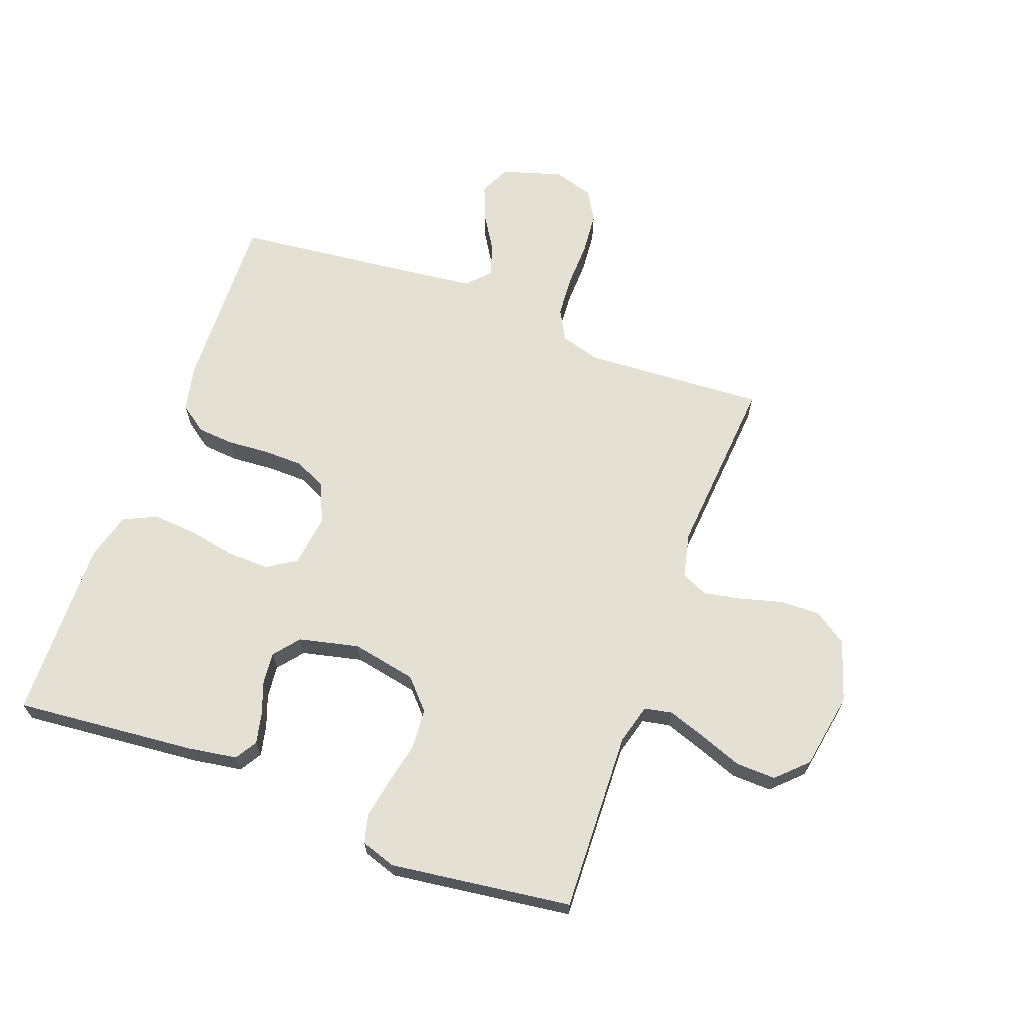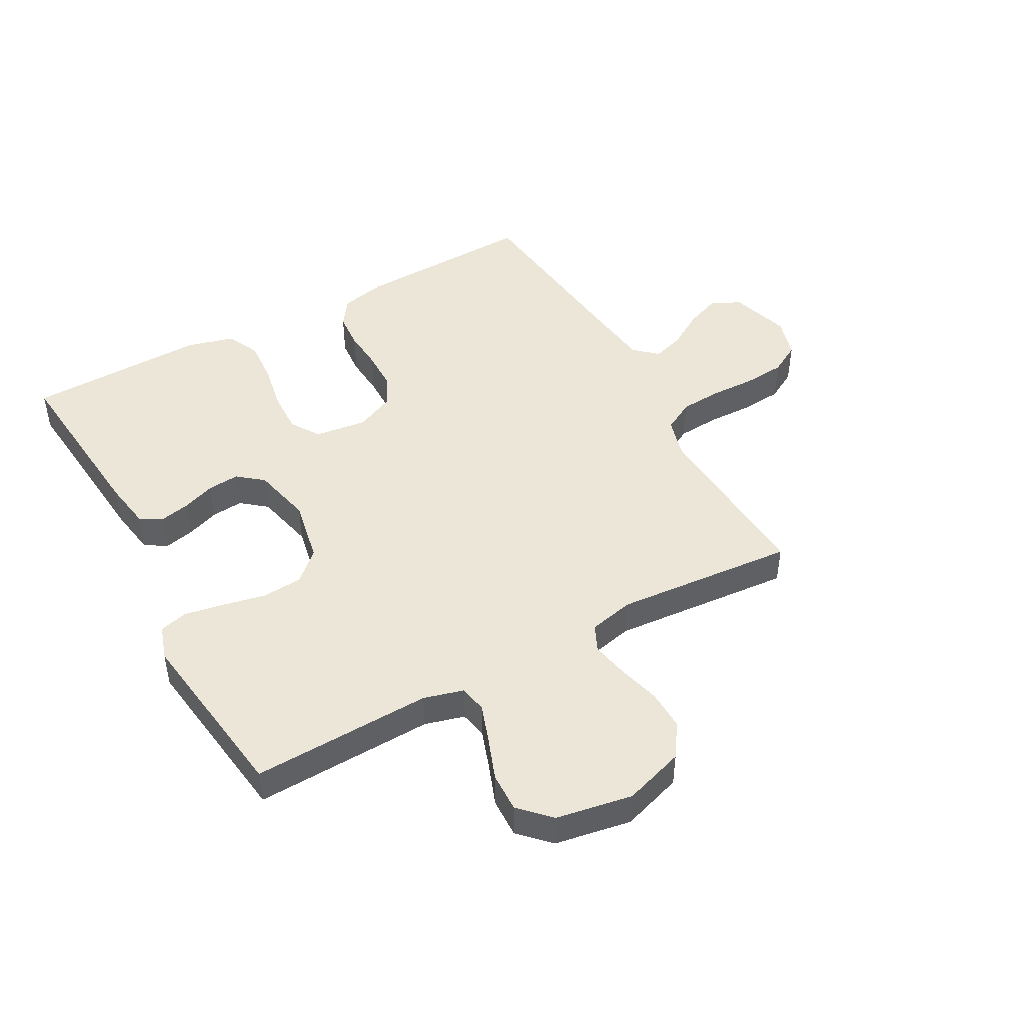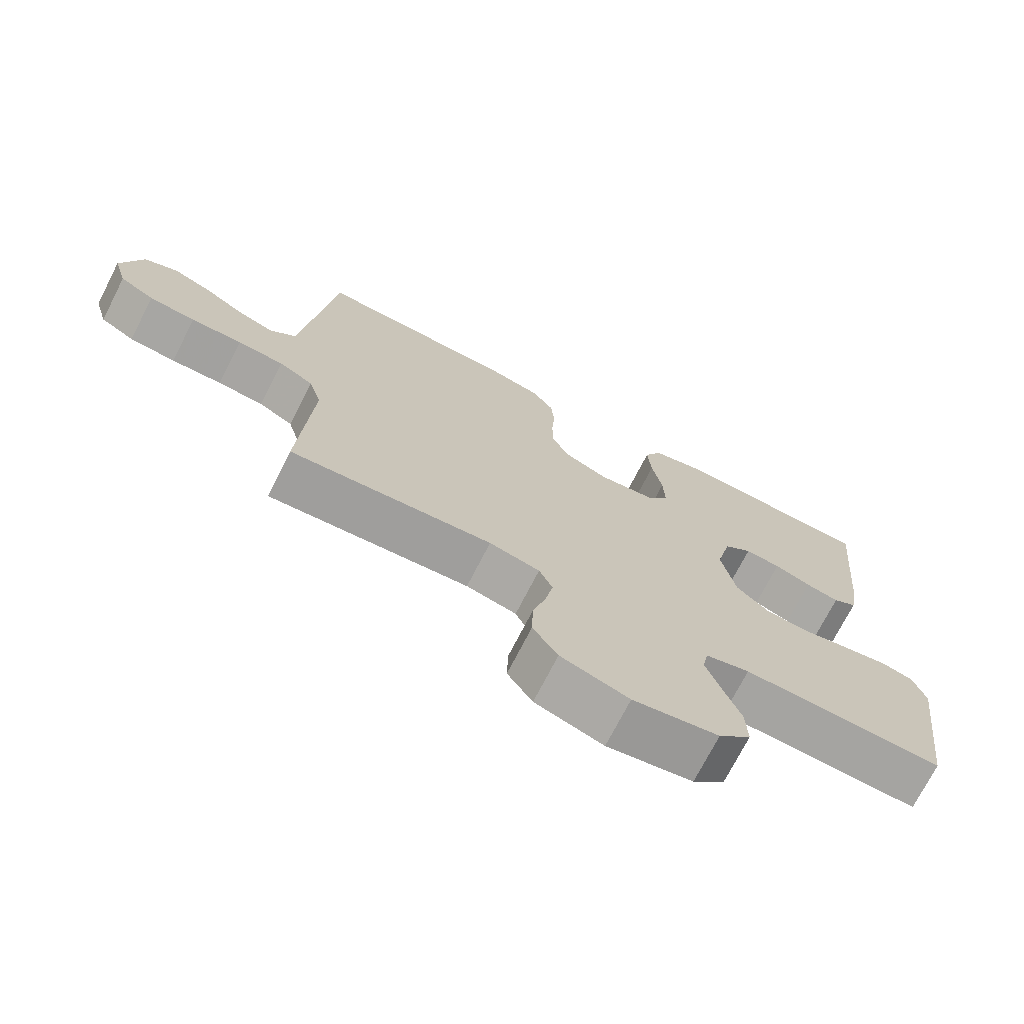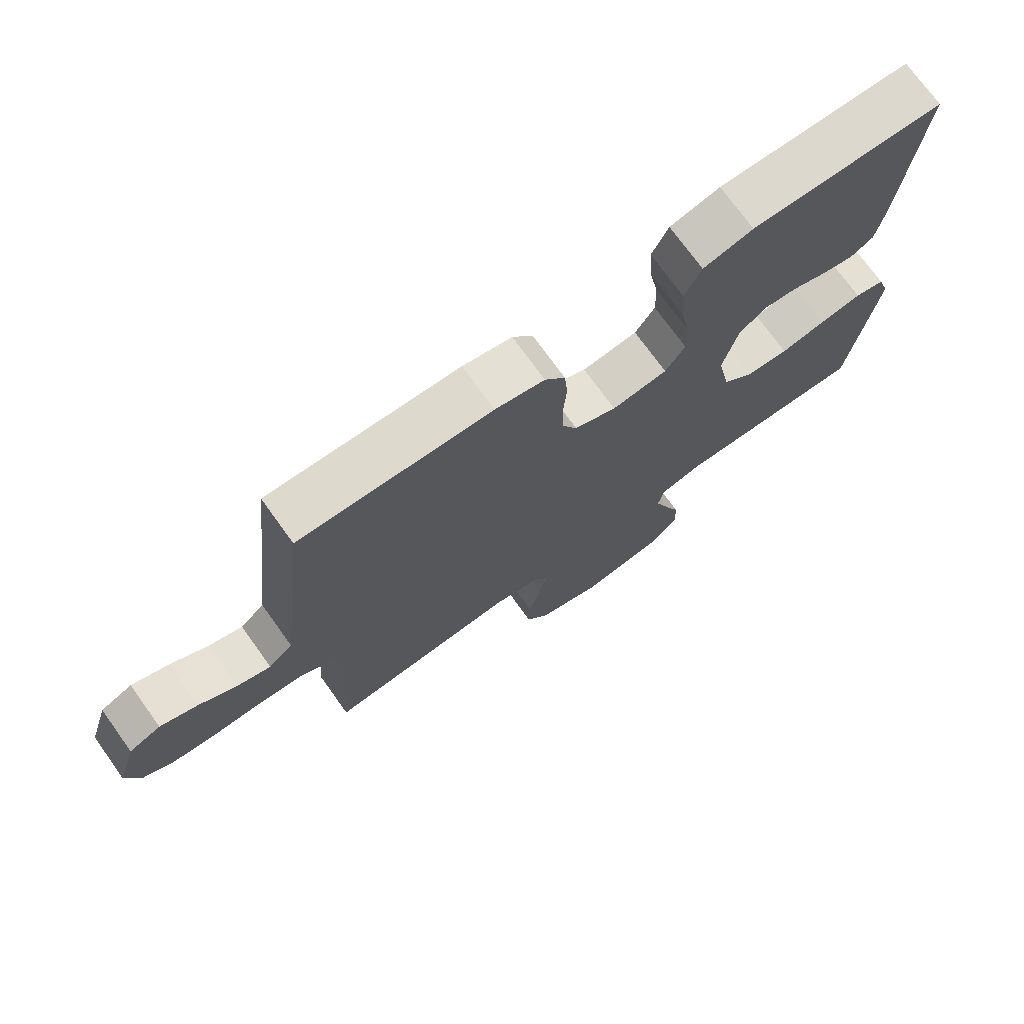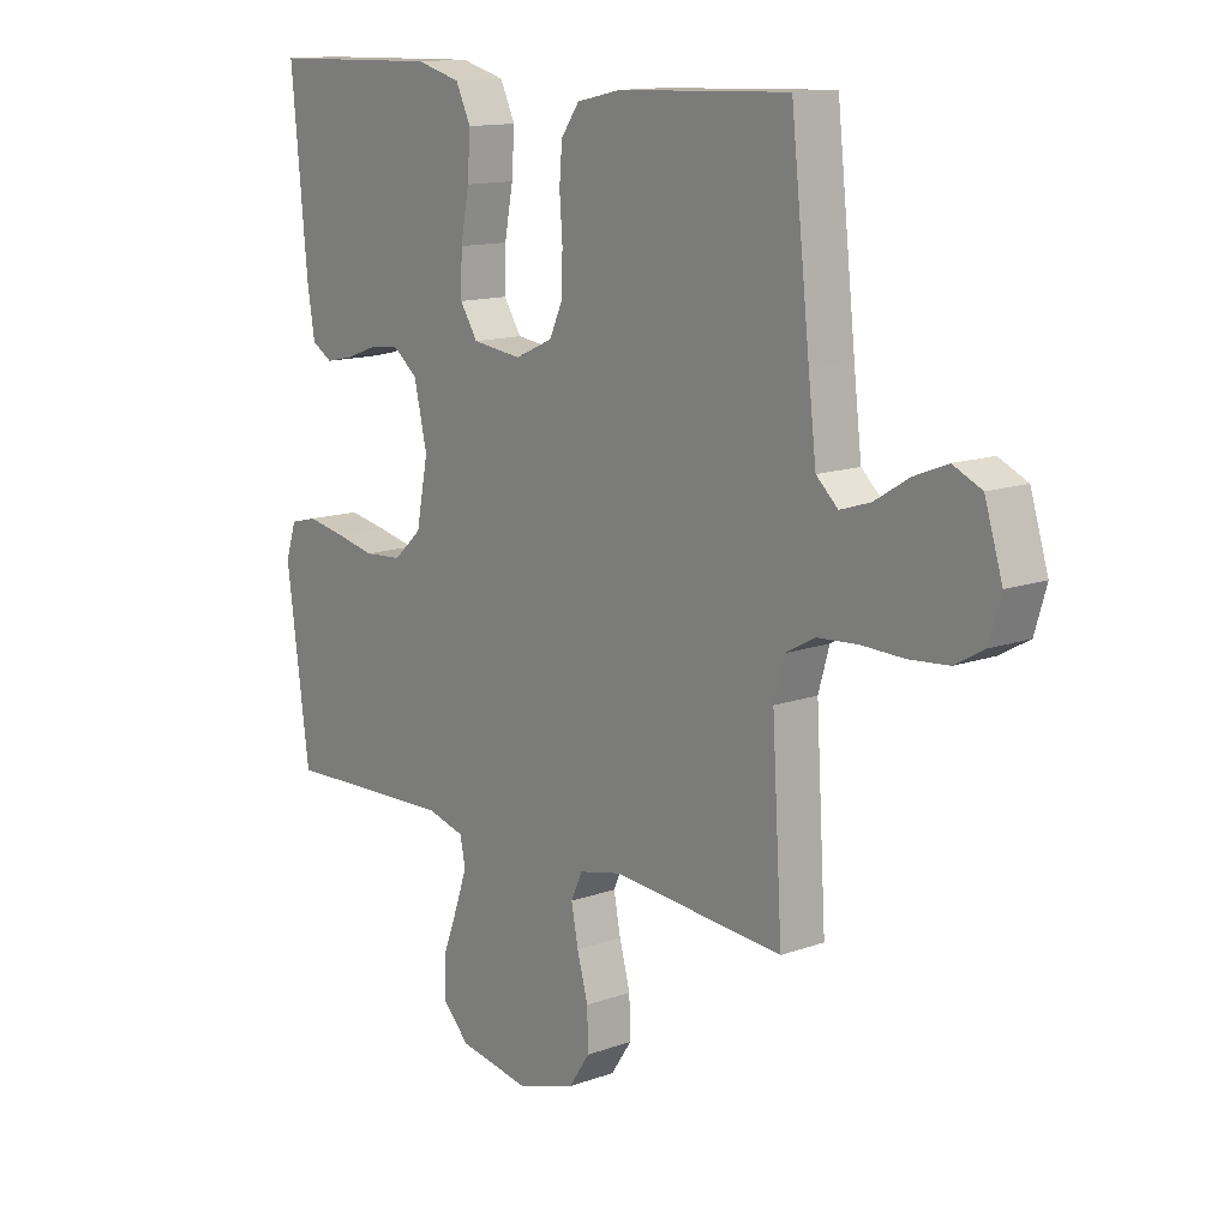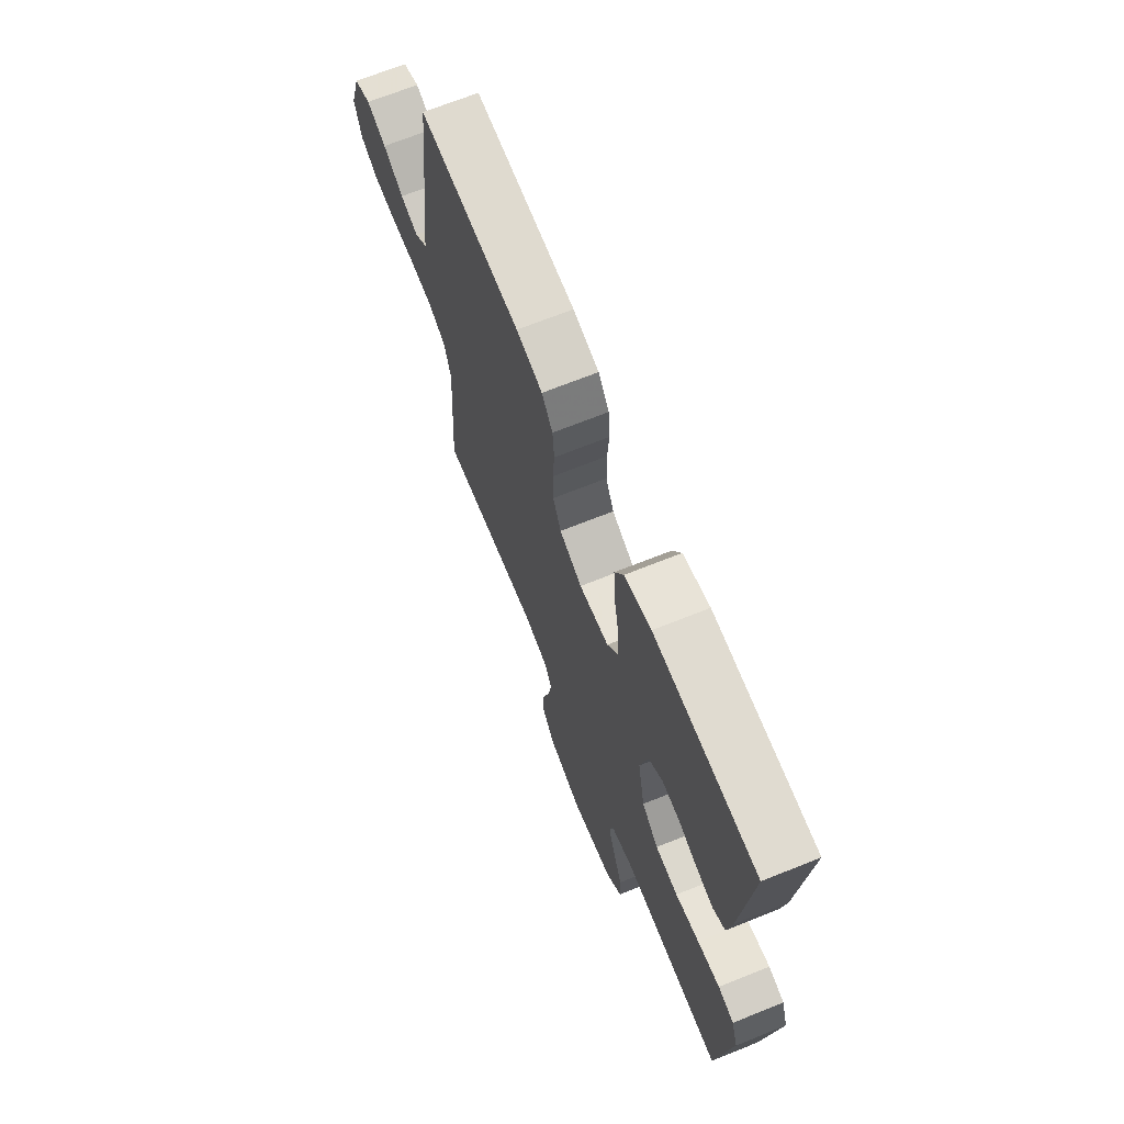
<metadata>
{"format":"obj","ext":"obj","renderer":"f3d","projection":"perspective","resolution":1024,"background":"white","views":[{"elev":66.1,"azim":110.3,"up":"+Y"},{"elev":46.3,"azim":151.2,"up":"+Y"},{"elev":-72.7,"azim":-27.1,"up":"+Z"},{"elev":73.6,"azim":-35.7,"up":"+Z"},{"elev":13.3,"azim":-129.2,"up":"+Z"},{"elev":68.9,"azim":68.1,"up":"+Z"}]}
</metadata>
<code>
v 0.5 0.07 0.5
v 0.472 0.07 0.2
v 0.459 0.07 0.119
v 0.423 0.07 0.097
v 0.373 0.07 0.108
v 0.318 0.07 0.128
v 0.265 0.07 0.133
v 0.223 0.07 0.099
v 0.2 0.07 0
v 0.221 0.07 -0.107
v 0.27 0.07 -0.152
v 0.337 0.07 -0.157
v 0.408 0.07 -0.142
v 0.474 0.07 -0.13
v 0.521 0.07 -0.142
v 0.54 0.07 -0.2
v 0.5 0.07 -0.5
v 0.2 0.07 -0.489
v 0.134 0.07 -0.507
v 0.125 0.07 -0.553
v 0.147 0.07 -0.617
v 0.173 0.07 -0.687
v 0.175 0.07 -0.753
v 0.127 0.07 -0.802
v 0 0.07 -0.824
v -0.101 0.07 -0.791
v -0.138 0.07 -0.736
v -0.136 0.07 -0.669
v -0.117 0.07 -0.599
v -0.105 0.07 -0.537
v -0.125 0.07 -0.493
v -0.2 0.07 -0.476
v -0.5 0.07 -0.5
v -0.482 0.07 -0.2
v -0.501 0.07 -0.134
v -0.552 0.07 -0.106
v -0.621 0.07 -0.101
v -0.697 0.07 -0.103
v -0.766 0.07 -0.097
v -0.817 0.07 -0.068
v -0.837 0.07 0
v -0.806 0.07 0.1
v -0.756 0.07 0.123
v -0.698 0.07 0.1
v -0.638 0.07 0.063
v -0.585 0.07 0.046
v -0.547 0.07 0.081
v -0.533 0.07 0.2
v -0.5 0.07 0.5
v -0.2 0.07 0.489
v -0.123 0.07 0.472
v -0.091 0.07 0.427
v -0.086 0.07 0.366
v -0.091 0.07 0.298
v -0.09 0.07 0.232
v -0.066 0.07 0.18
v 0 0.07 0.15
v 0.087 0.07 0.161
v 0.118 0.07 0.209
v 0.116 0.07 0.279
v 0.101 0.07 0.358
v 0.096 0.07 0.431
v 0.122 0.07 0.486
v 0.2 0.07 0.507
v 0.5 0 0.5
v 0.472 0 0.2
v 0.459 0 0.119
v 0.423 0 0.097
v 0.373 0 0.108
v 0.318 0 0.128
v 0.265 0 0.133
v 0.223 0 0.099
v 0.2 0 0
v 0.221 0 -0.107
v 0.27 0 -0.152
v 0.337 0 -0.157
v 0.408 0 -0.142
v 0.474 0 -0.13
v 0.521 0 -0.142
v 0.54 0 -0.2
v 0.5 0 -0.5
v 0.2 0 -0.489
v 0.134 0 -0.507
v 0.125 0 -0.553
v 0.147 0 -0.617
v 0.173 0 -0.687
v 0.175 0 -0.753
v 0.127 0 -0.802
v 0 0 -0.824
v -0.101 0 -0.791
v -0.138 0 -0.736
v -0.136 0 -0.669
v -0.117 0 -0.599
v -0.105 0 -0.537
v -0.125 0 -0.493
v -0.2 0 -0.476
v -0.5 0 -0.5
v -0.482 0 -0.2
v -0.501 0 -0.134
v -0.552 0 -0.106
v -0.621 0 -0.101
v -0.697 0 -0.103
v -0.766 0 -0.097
v -0.817 0 -0.068
v -0.837 0 0
v -0.806 0 0.1
v -0.756 0 0.123
v -0.698 0 0.1
v -0.638 0 0.063
v -0.585 0 0.046
v -0.547 0 0.081
v -0.533 0 0.2
v -0.5 0 0.5
v -0.2 0 0.489
v -0.123 0 0.472
v -0.091 0 0.427
v -0.086 0 0.366
v -0.091 0 0.298
v -0.09 0 0.232
v -0.066 0 0.18
v 0 0 0.15
v 0.087 0 0.161
v 0.118 0 0.209
v 0.116 0 0.279
v 0.101 0 0.358
v 0.096 0 0.431
v 0.122 0 0.486
v 0.2 0 0.507
f 4 5 6
f 3 4 6
f 2 3 6
f 1 2 6
f 64 1 6
f 63 64 6
f 62 63 6
f 61 62 6
f 60 61 6
f 59 60 6 7
f 58 59 7 8
f 57 58 8 9
f 56 57 9 10
f 52 53 54
f 51 52 54
f 50 51 54
f 49 50 54
f 48 49 54
f 47 48 54 55
f 46 47 55 56
f 43 44 45
f 42 43 45
f 41 42 45
f 40 41 45
f 39 40 45
f 38 39 45
f 37 38 45
f 36 37 45 46
f 46 56 10
f 36 46 10
f 35 36 10
f 32 33 34
f 35 10 11
f 34 35 11
f 32 34 11
f 31 32 11
f 27 28 29
f 26 27 29
f 25 26 29
f 24 25 29
f 23 24 29
f 22 23 29
f 21 22 29
f 20 21 29 30
f 19 20 30 31
f 16 17 18
f 15 16 18
f 14 15 18
f 13 14 18
f 12 13 18
f 18 19 31
f 12 18 31
f 11 12 31
f 70 69 68
f 70 68 67
f 70 67 66
f 70 66 65
f 70 65 128
f 70 128 127
f 70 127 126
f 70 126 125
f 70 125 124
f 71 70 124 123
f 72 71 123 122
f 73 72 122 121
f 74 73 121 120
f 118 117 116
f 118 116 115
f 118 115 114
f 118 114 113
f 118 113 112
f 119 118 112 111
f 120 119 111 110
f 109 108 107
f 109 107 106
f 109 106 105
f 109 105 104
f 109 104 103
f 109 103 102
f 109 102 101
f 110 109 101 100
f 74 120 110
f 74 110 100
f 74 100 99
f 98 97 96
f 75 74 99
f 75 99 98
f 75 98 96
f 75 96 95
f 93 92 91
f 93 91 90
f 93 90 89
f 93 89 88
f 93 88 87
f 93 87 86
f 93 86 85
f 94 93 85 84
f 95 94 84 83
f 82 81 80
f 82 80 79
f 82 79 78
f 82 78 77
f 82 77 76
f 95 83 82
f 95 82 76
f 95 76 75
f 1 65 66 2
f 2 66 67 3
f 3 67 68 4
f 4 68 69 5
f 5 69 70 6
f 6 70 71 7
f 7 71 72 8
f 8 72 73 9
f 9 73 74 10
f 10 74 75 11
f 11 75 76 12
f 12 76 77 13
f 13 77 78 14
f 14 78 79 15
f 15 79 80 16
f 16 80 81 17
f 17 81 82 18
f 18 82 83 19
f 19 83 84 20
f 20 84 85 21
f 21 85 86 22
f 22 86 87 23
f 23 87 88 24
f 24 88 89 25
f 25 89 90 26
f 26 90 91 27
f 27 91 92 28
f 28 92 93 29
f 29 93 94 30
f 30 94 95 31
f 31 95 96 32
f 32 96 97 33
f 33 97 98 34
f 34 98 99 35
f 35 99 100 36
f 36 100 101 37
f 37 101 102 38
f 38 102 103 39
f 39 103 104 40
f 40 104 105 41
f 41 105 106 42
f 42 106 107 43
f 43 107 108 44
f 44 108 109 45
f 45 109 110 46
f 46 110 111 47
f 47 111 112 48
f 48 112 113 49
f 49 113 114 50
f 50 114 115 51
f 51 115 116 52
f 52 116 117 53
f 53 117 118 54
f 54 118 119 55
f 55 119 120 56
f 56 120 121 57
f 57 121 122 58
f 58 122 123 59
f 59 123 124 60
f 60 124 125 61
f 61 125 126 62
f 62 126 127 63
f 63 127 128 64
f 64 128 65 1

</code>
